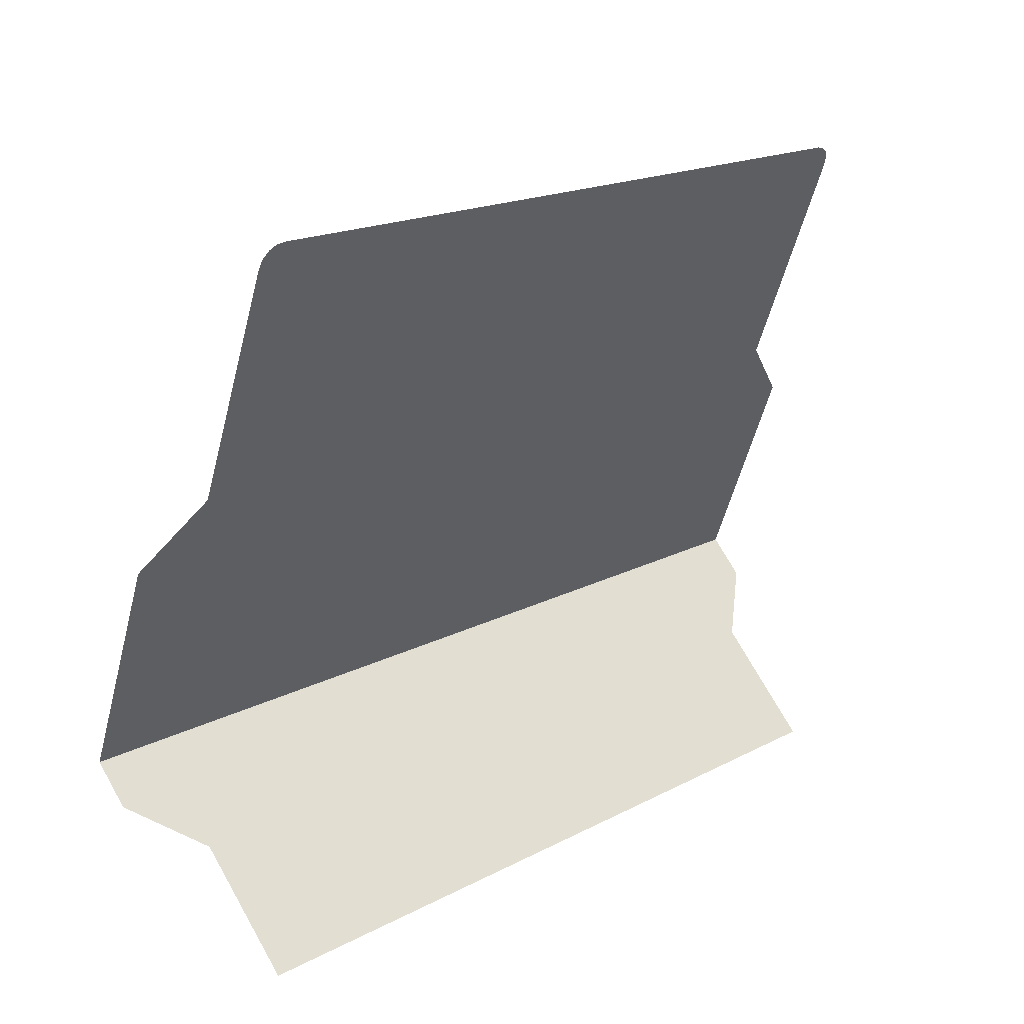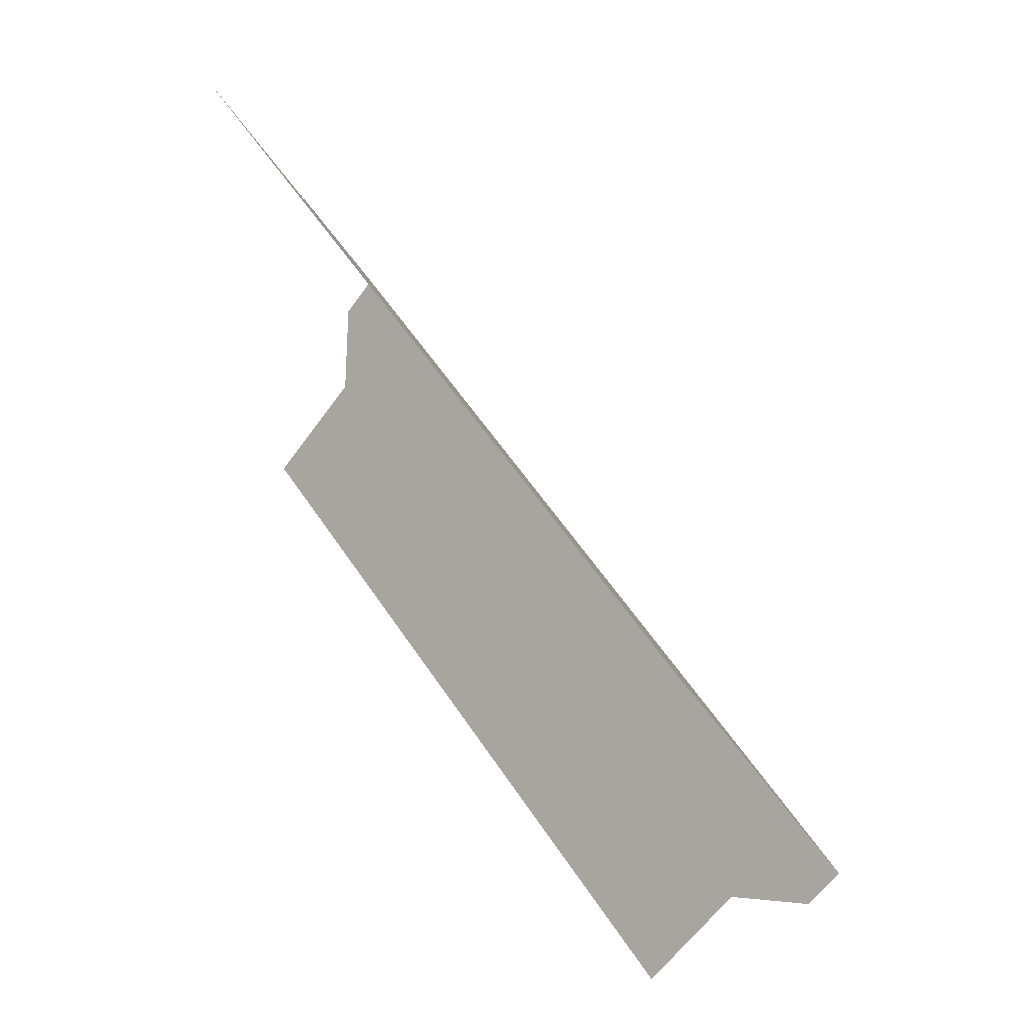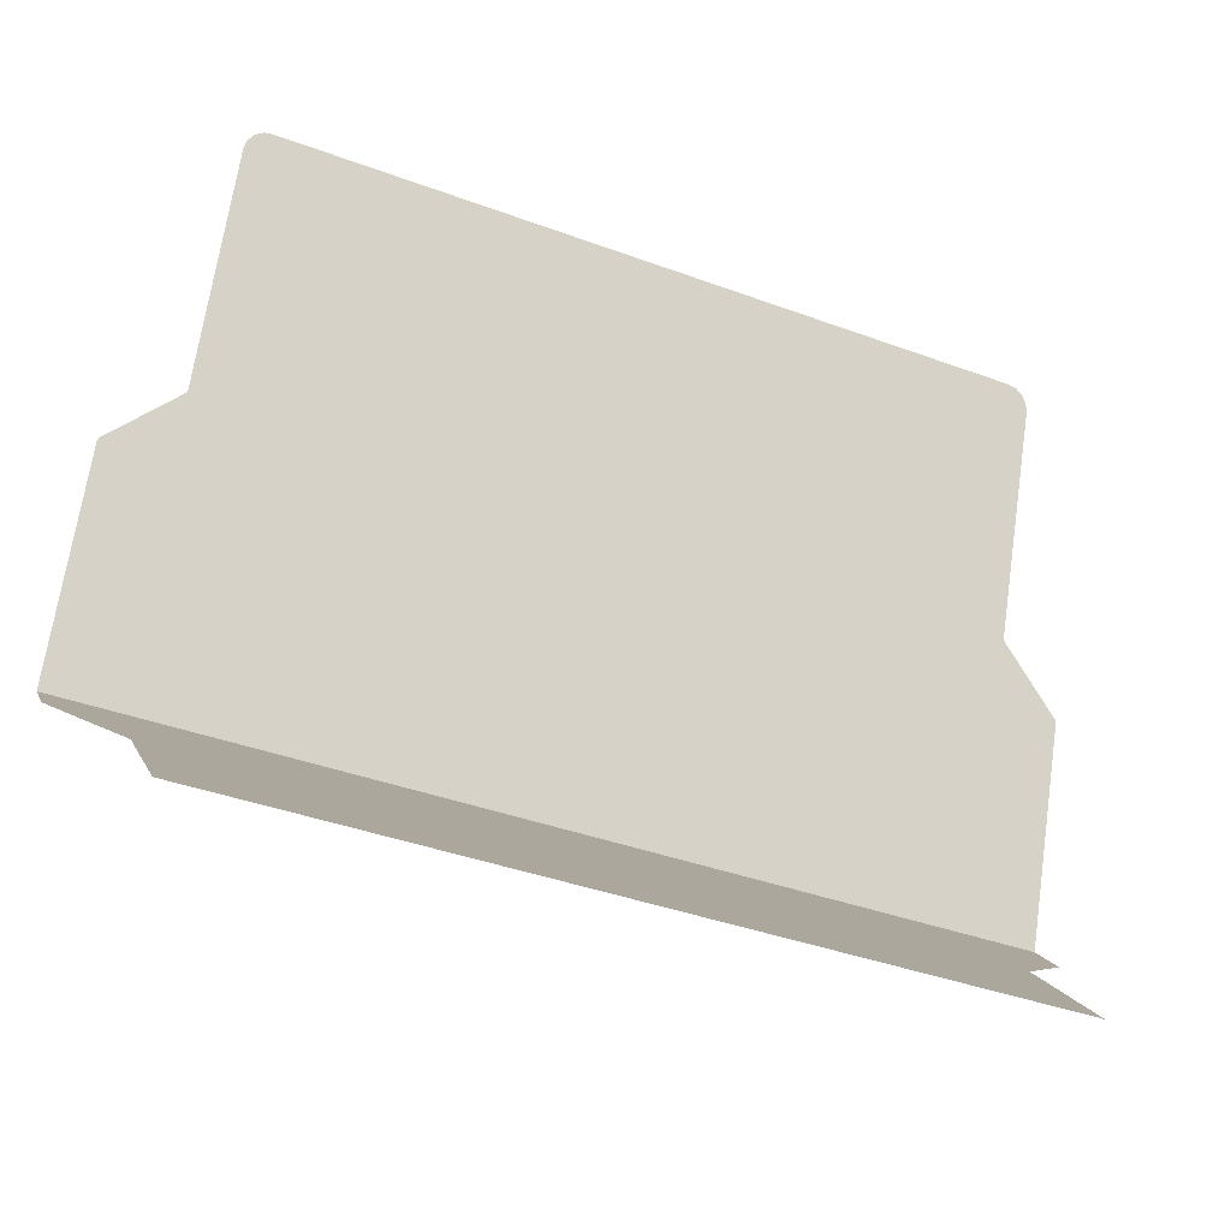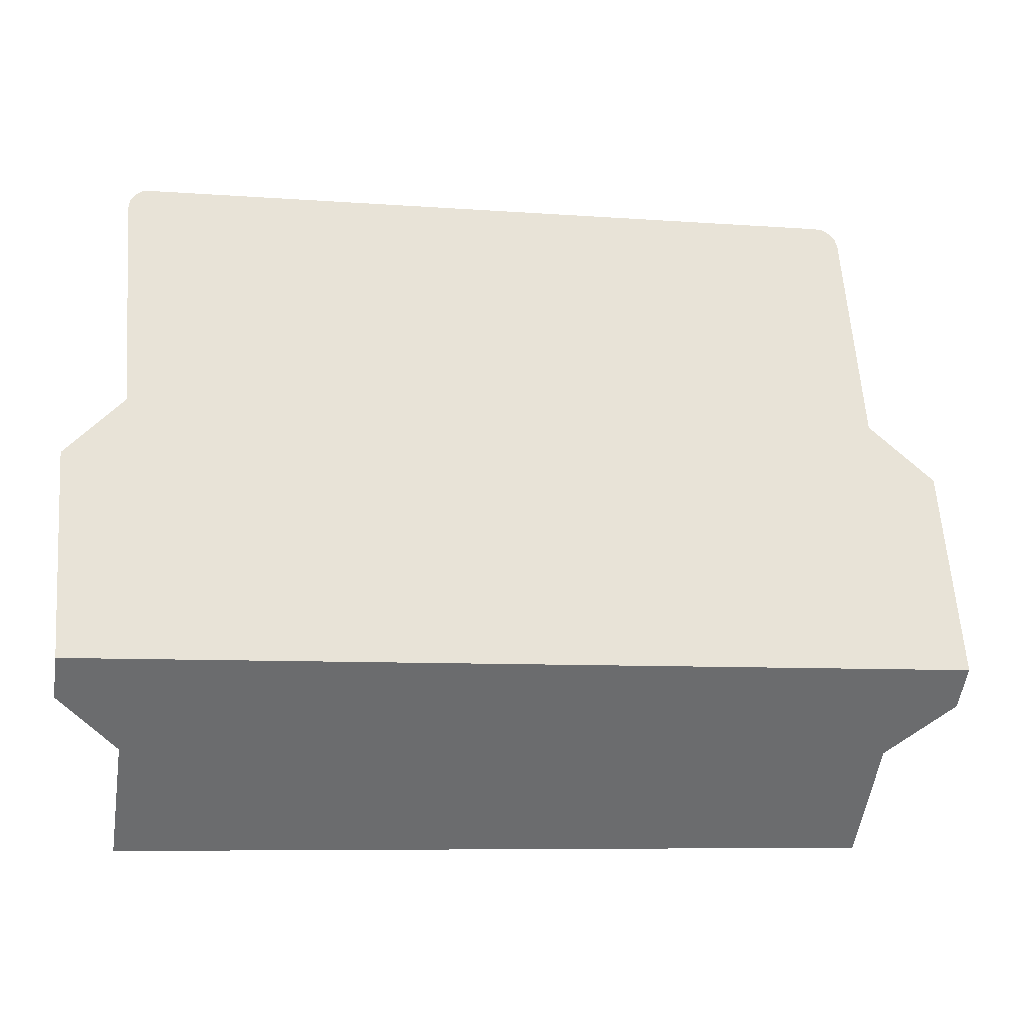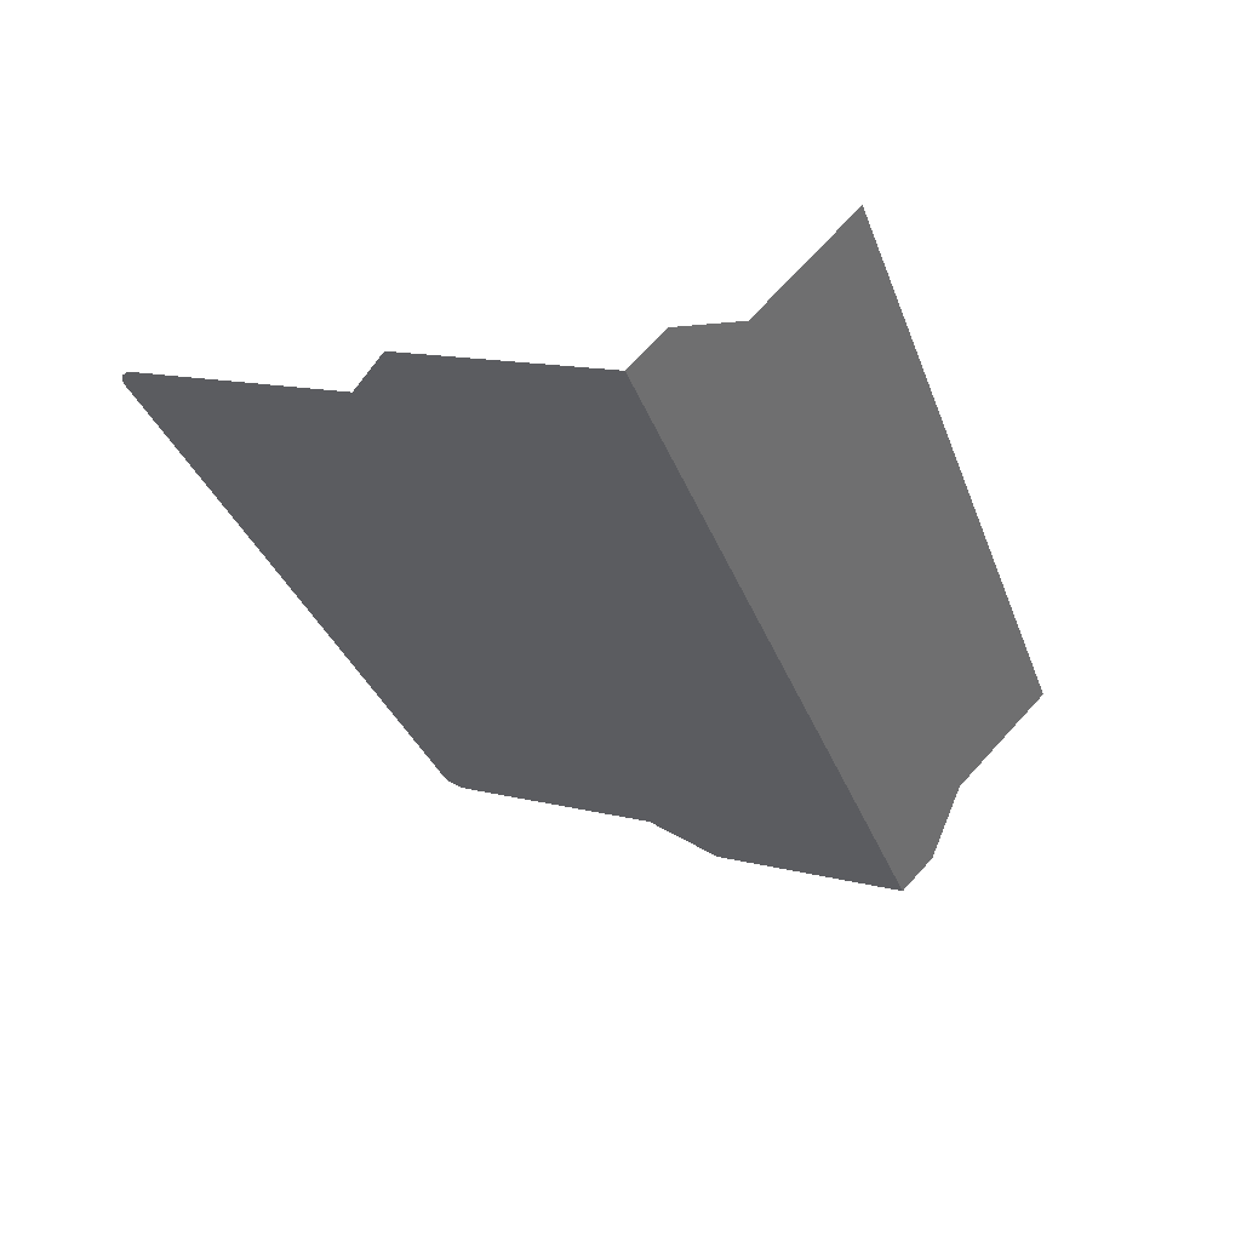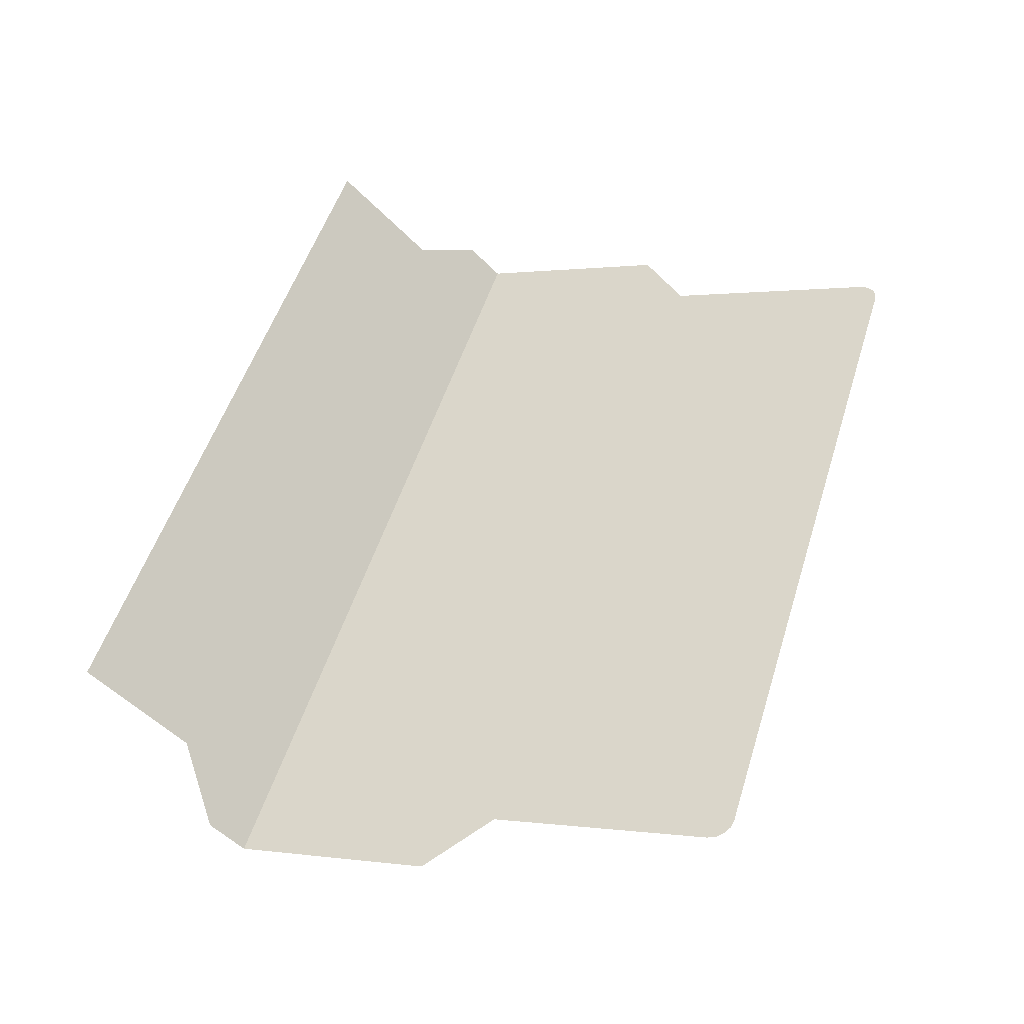
<metadata>
{"format":"obj","ext":"obj","renderer":"f3d","projection":"perspective","resolution":1024,"background":"white","views":[{"elev":17.9,"azim":134.2,"up":"+Z"},{"elev":57.2,"azim":-123.2,"up":"+Z"},{"elev":-40.0,"azim":155.6,"up":"+Z"},{"elev":-7.6,"azim":-12.1,"up":"+Z"},{"elev":-34.1,"azim":109.2,"up":"+Y"},{"elev":52.4,"azim":-72.7,"up":"+Y"}]}
</metadata>
<code>
v -6.73 0.4689 6.86
v -6.816 0.4234 6.739
v -6.85 0.366 6.588
v -6.602 0.4994 6.94
v -6.45 0.5078 6.962
v -6.602 0.4994 6.94
v -6.85 0.366 6.588
v 6.45 0.5078 6.962
v 6.85 0.366 6.588
v 6.816 0.4234 6.739
v 6.73 0.4689 6.86
v 6.602 0.4994 6.94
v 6.85 0.366 6.588
v 6.602 0.4994 6.94
v 6.45 0.5078 6.962
v -6.85 0.366 6.588
v 6.85 0.366 6.588
v -6.85 0.366 6.588
v -6.85 -0.2185 5.045
v 6.85 -0.2185 5.045
v -6.85 -1.086 2.754
v -7.95 -1.476 1.725
v -7.95 -2.84 -1.875
v 6.85 -1.086 2.754
v 7.95 -2.84 -1.875
v 7.95 -1.476 1.725
v 6.85 -1.086 2.754
v -7.95 -2.84 -1.875
v -7.95 -2.84 -1.875
v -7.95 -2.251 -2.488
v -6.85 -1.454 -3.317
v 7.95 -2.84 -1.875
v 6.85 -1.454 -3.317
v 7.95 -2.251 -2.488
v 7.95 -2.84 -1.875
v -6.85 -1.454 -3.317
v -6.85 0.2091 -5.047
v 6.85 0.2091 -5.047
v 6.85 -1.038 -3.75
v -6.85 -1.038 -3.75
v -6.85 -1.038 -3.75
v 6.85 -1.038 -3.75
v 6.85 -1.454 -3.317
v -6.85 -1.454 -3.317
v -6.85 -1.086 2.754
v 6.85 -1.086 2.754
v 6.85 -0.8561 3.362
v -6.85 -0.8561 3.362
v -6.85 -0.8561 3.362
v 6.85 -0.8561 3.362
v 6.85 -0.2185 5.045
v -6.85 -0.2185 5.045
g mesh7491130
f 1 2 3
f 3 4 1
f 5 6 7
f 7 8 5
f 9 10 11
f 11 12 9
f 13 14 15
f 15 16 13
f 17 18 19
f 19 20 17
f 21 22 23
f 23 24 21
f 25 26 27
f 27 28 25
f 29 30 31
f 31 32 29
f 33 34 35
f 35 36 33
f 37 38 39
f 39 40 37
f 41 42 43
f 43 44 41
f 45 46 47
f 47 48 45
f 49 50 51
f 51 52 49

</code>
